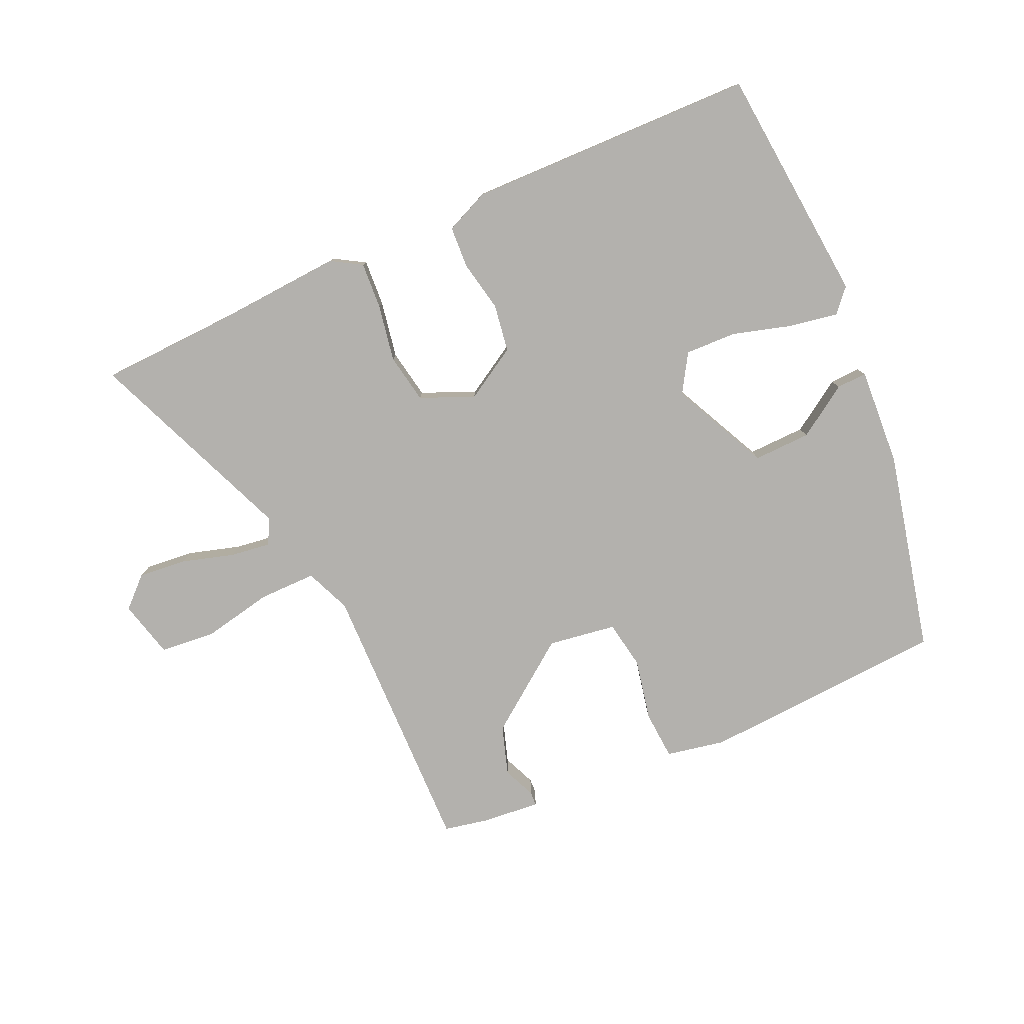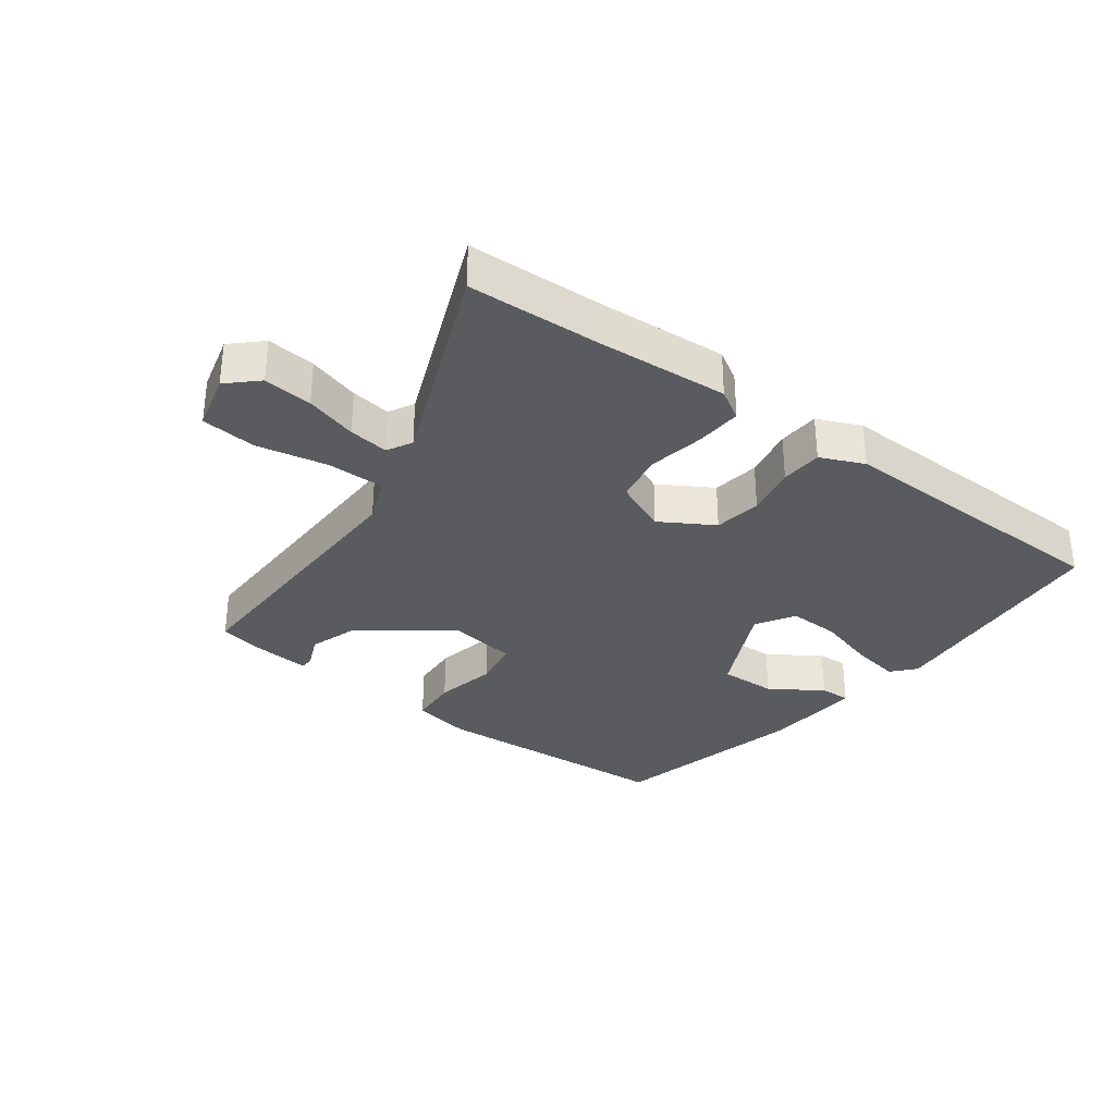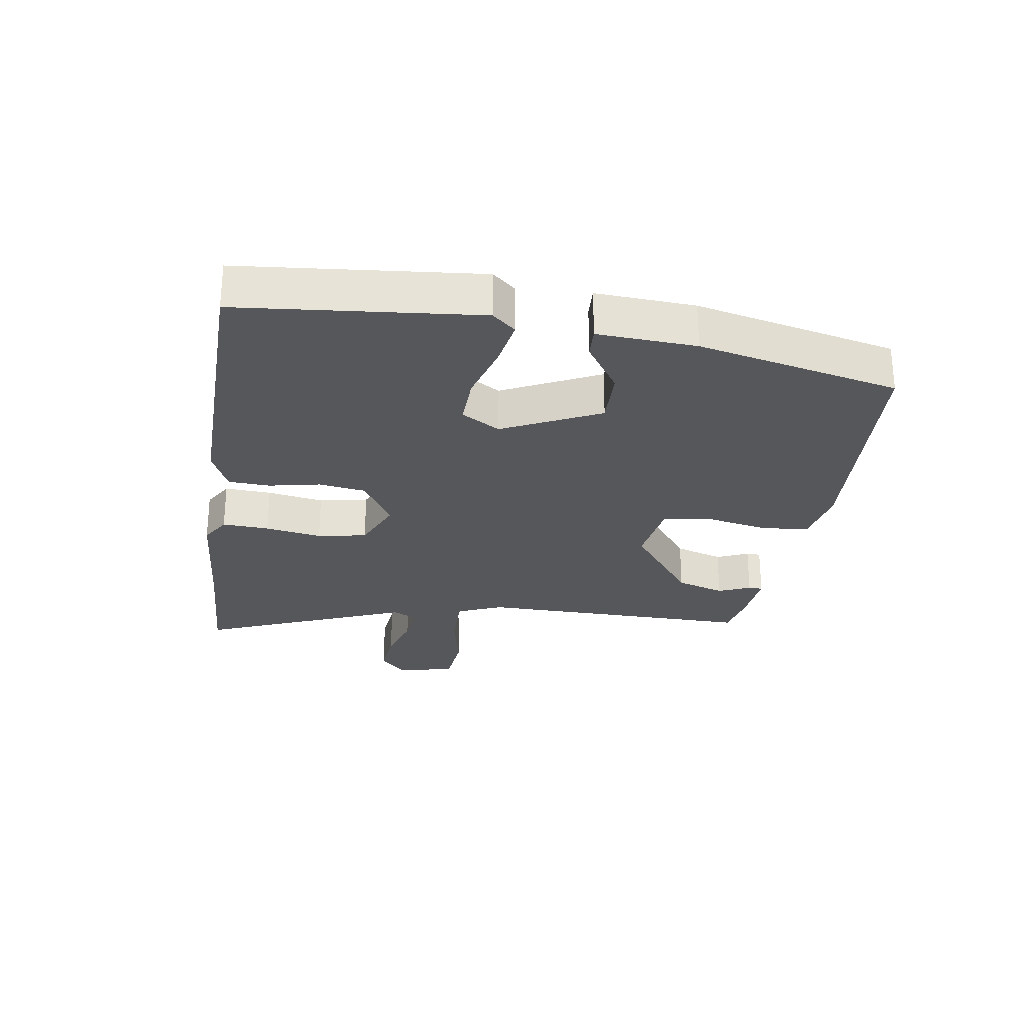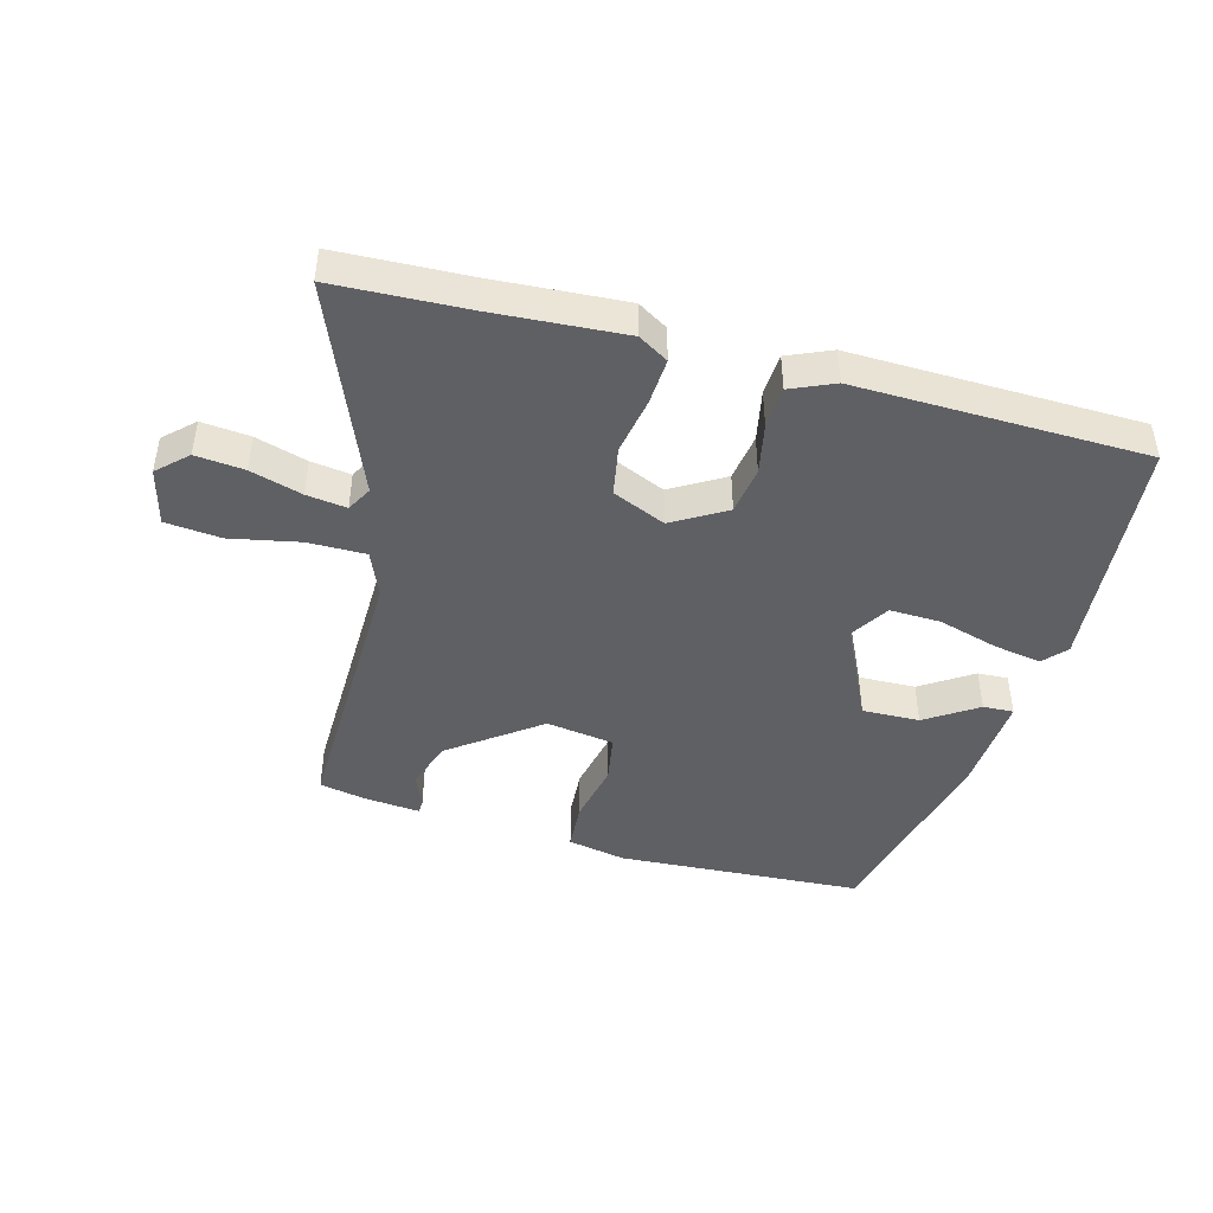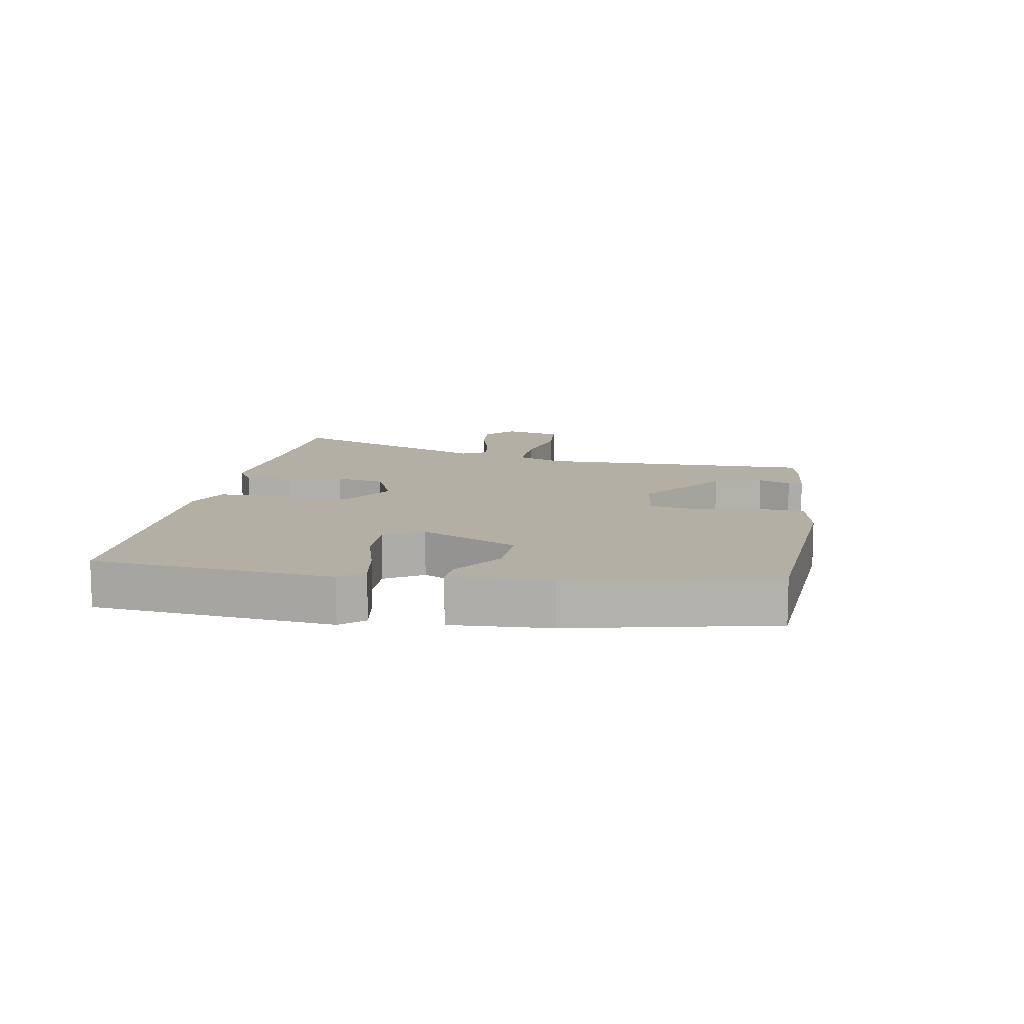
<metadata>
{"format":"obj","ext":"obj","renderer":"f3d","projection":"perspective","resolution":1024,"background":"white","views":[{"elev":-79.3,"azim":-155.5,"up":"+Y"},{"elev":-32.5,"azim":143.6,"up":"+Y"},{"elev":-26.7,"azim":-98.2,"up":"+Y"},{"elev":-44.7,"azim":165.0,"up":"+Y"},{"elev":11.3,"azim":-79.3,"up":"+Y"}]}
</metadata>
<code>
v 0.682 0.07 -0.493
v 0.469 0.07 -0.501
v 0.26 0.07 -0.514
v 0.212 0.07 -0.485
v 0.217 0.07 -0.41
v 0.234 0.07 -0.319
v 0.22 0.07 -0.24
v 0.135 0.07 -0.203
v 0.05 0.07 -0.253
v 0.038 0.07 -0.329
v 0.054 0.07 -0.411
v 0.05 0.07 -0.478
v -0.02 0.07 -0.508
v -0.484 0.07 -0.496
v -0.517 0.07 -0.113
v -0.484 0.07 -0.076
v -0.406 0.07 -0.09
v -0.311 0.07 -0.118
v -0.229 0.07 -0.121
v -0.191 0.07 -0.06
v -0.265 0.07 0.096
v -0.357 0.07 0.094
v -0.44 0.07 0.04
v -0.489 0.07 0.038
v -0.478 0.07 0.196
v -0.402 0.07 0.517
v -0.007 0.07 0.539
v 0.087 0.07 0.52
v 0.092 0.07 0.442
v 0.071 0.07 0.343
v 0.084 0.07 0.266
v 0.193 0.07 0.249
v 0.336 0.07 0.354
v 0.362 0.07 0.432
v 0.34 0.07 0.484
v 0.341 0.07 0.507
v 0.433 0.07 0.498
v 0.505 0.07 0.483
v 0.495 0.07 0.037
v 0.525 0.07 -0.036
v 0.617 0.07 -0.036
v 0.729 0.07 -0.014
v 0.818 0.07 -0.023
v 0.841 0.07 -0.115
v 0.794 0.07 -0.159
v 0.716 0.07 -0.151
v 0.633 0.07 -0.126
v 0.569 0.07 -0.117
v 0.547 0.07 -0.157
v 0.682 0 -0.493
v 0.469 0 -0.501
v 0.26 0 -0.514
v 0.212 0 -0.485
v 0.217 0 -0.41
v 0.234 0 -0.319
v 0.22 0 -0.24
v 0.135 0 -0.203
v 0.05 0 -0.253
v 0.038 0 -0.329
v 0.054 0 -0.411
v 0.05 0 -0.478
v -0.02 0 -0.508
v -0.484 0 -0.496
v -0.517 0 -0.113
v -0.484 0 -0.076
v -0.406 0 -0.09
v -0.311 0 -0.118
v -0.229 0 -0.121
v -0.191 0 -0.06
v -0.265 0 0.096
v -0.357 0 0.094
v -0.44 0 0.04
v -0.489 0 0.038
v -0.478 0 0.196
v -0.402 0 0.517
v -0.007 0 0.539
v 0.087 0 0.52
v 0.092 0 0.442
v 0.071 0 0.343
v 0.084 0 0.266
v 0.193 0 0.249
v 0.336 0 0.354
v 0.362 0 0.432
v 0.34 0 0.484
v 0.341 0 0.507
v 0.433 0 0.498
v 0.505 0 0.483
v 0.495 0 0.037
v 0.525 0 -0.036
v 0.617 0 -0.036
v 0.729 0 -0.014
v 0.818 0 -0.023
v 0.841 0 -0.115
v 0.794 0 -0.159
v 0.716 0 -0.151
v 0.633 0 -0.126
v 0.569 0 -0.117
v 0.547 0 -0.157
f 44 45 46 47
f 44 47 48
f 41 42 43 44
f 40 41 44 48
f 36 37 38 39
f 34 35 36
f 34 36 39
f 33 34 39
f 32 33 39 40
f 27 28 29 30
f 27 30 31
f 26 27 31
f 25 26 31
f 22 23 24 25
f 21 22 25 31
f 20 21 31 32
f 15 16 17 18
f 15 18 19
f 14 15 19
f 13 14 19
f 10 11 12 13
f 9 10 13 19
f 8 9 19 20
f 3 4 5 6
f 2 3 6
f 49 1 2 6
f 49 6 7
f 32 40 48 49
f 20 32 49
f 7 8 20 49
f 96 95 94 93
f 97 96 93
f 93 92 91 90
f 97 93 90 89
f 88 87 86 85
f 85 84 83
f 88 85 83
f 88 83 82
f 89 88 82 81
f 79 78 77 76
f 80 79 76
f 80 76 75
f 80 75 74
f 74 73 72 71
f 80 74 71 70
f 81 80 70 69
f 67 66 65 64
f 68 67 64
f 68 64 63
f 68 63 62
f 62 61 60 59
f 68 62 59 58
f 69 68 58 57
f 55 54 53 52
f 55 52 51
f 55 51 50 98
f 56 55 98
f 98 97 89 81
f 98 81 69
f 98 69 57 56
f 1 50 51 2
f 2 51 52 3
f 3 52 53 4
f 4 53 54 5
f 5 54 55 6
f 6 55 56 7
f 7 56 57 8
f 8 57 58 9
f 9 58 59 10
f 10 59 60 11
f 11 60 61 12
f 12 61 62 13
f 13 62 63 14
f 14 63 64 15
f 15 64 65 16
f 16 65 66 17
f 17 66 67 18
f 18 67 68 19
f 19 68 69 20
f 20 69 70 21
f 21 70 71 22
f 22 71 72 23
f 23 72 73 24
f 24 73 74 25
f 25 74 75 26
f 26 75 76 27
f 27 76 77 28
f 28 77 78 29
f 29 78 79 30
f 30 79 80 31
f 31 80 81 32
f 32 81 82 33
f 33 82 83 34
f 34 83 84 35
f 35 84 85 36
f 36 85 86 37
f 37 86 87 38
f 38 87 88 39
f 39 88 89 40
f 40 89 90 41
f 41 90 91 42
f 42 91 92 43
f 43 92 93 44
f 44 93 94 45
f 45 94 95 46
f 46 95 96 47
f 47 96 97 48
f 48 97 98 49
f 49 98 50 1

</code>
